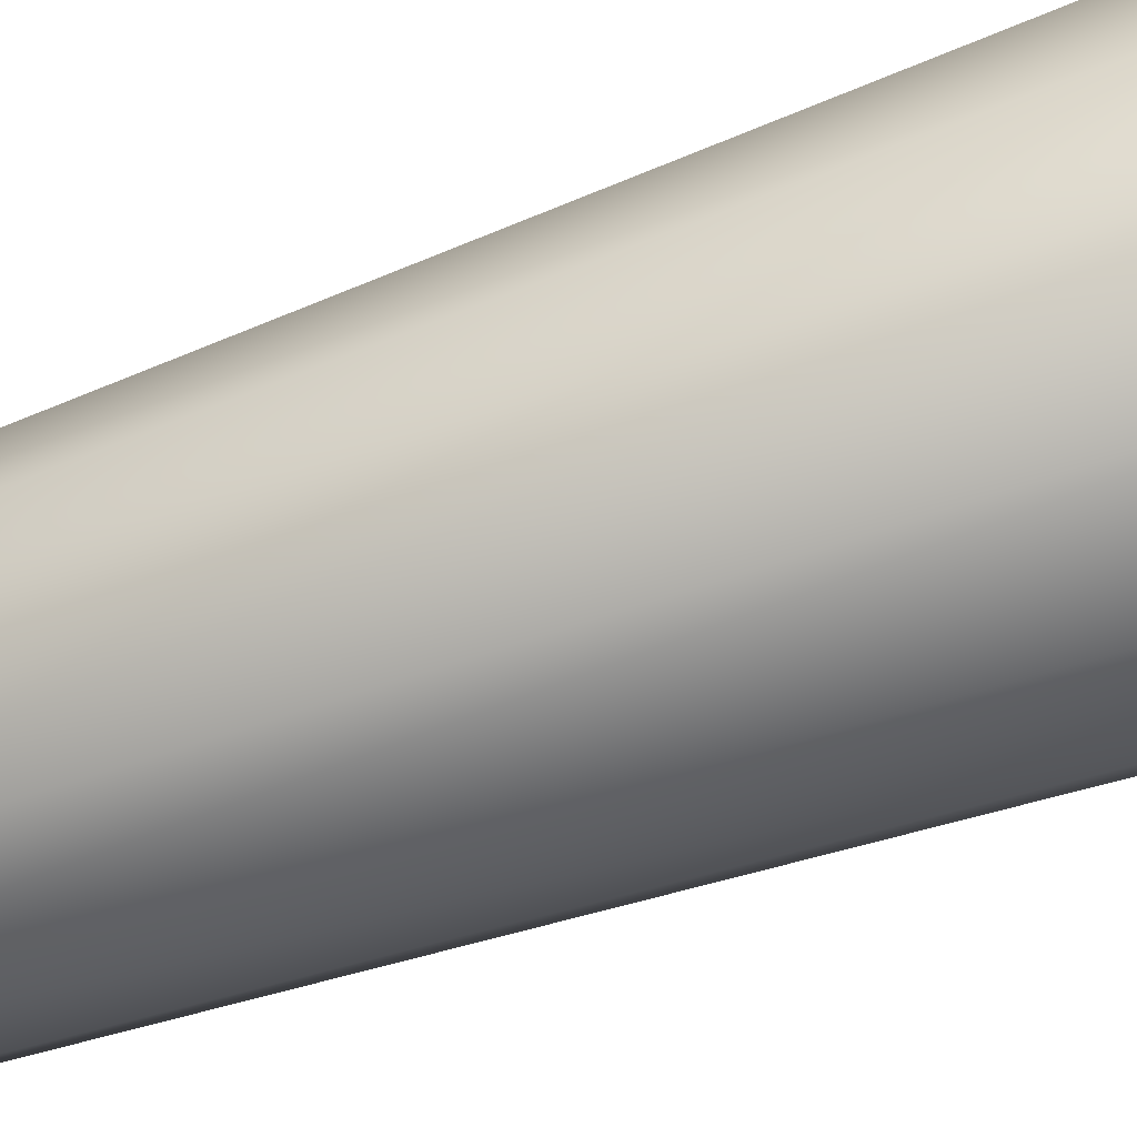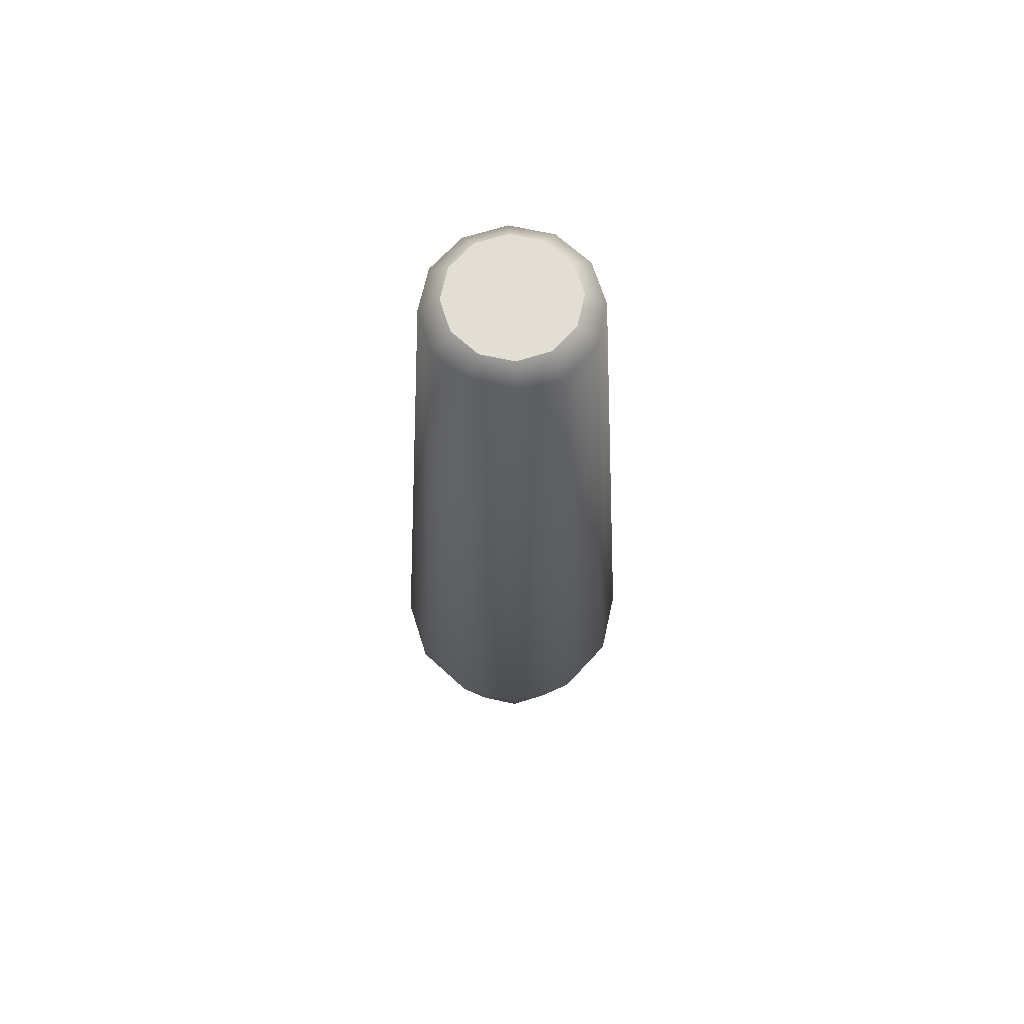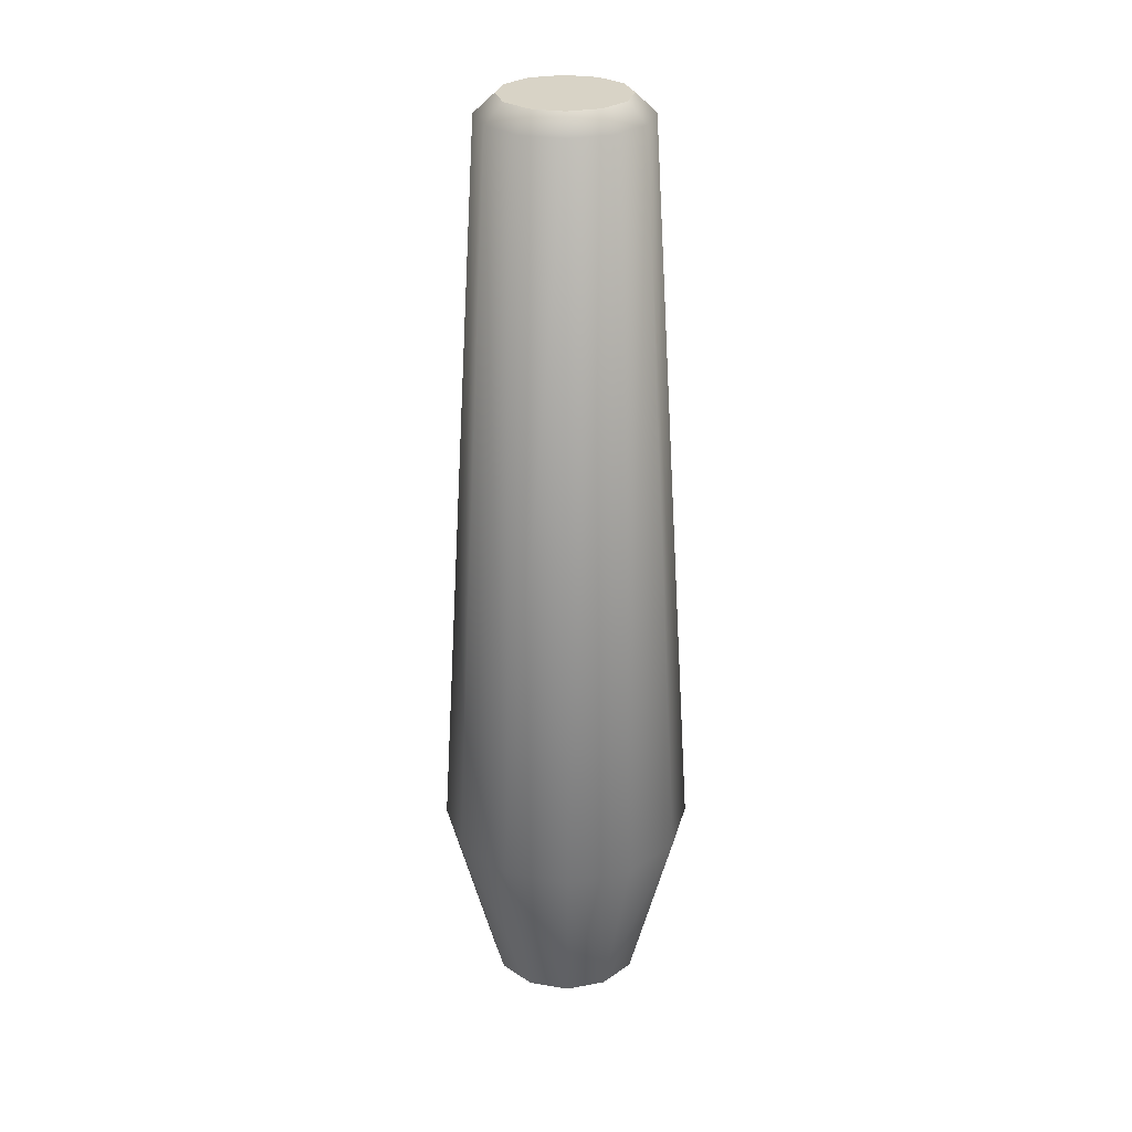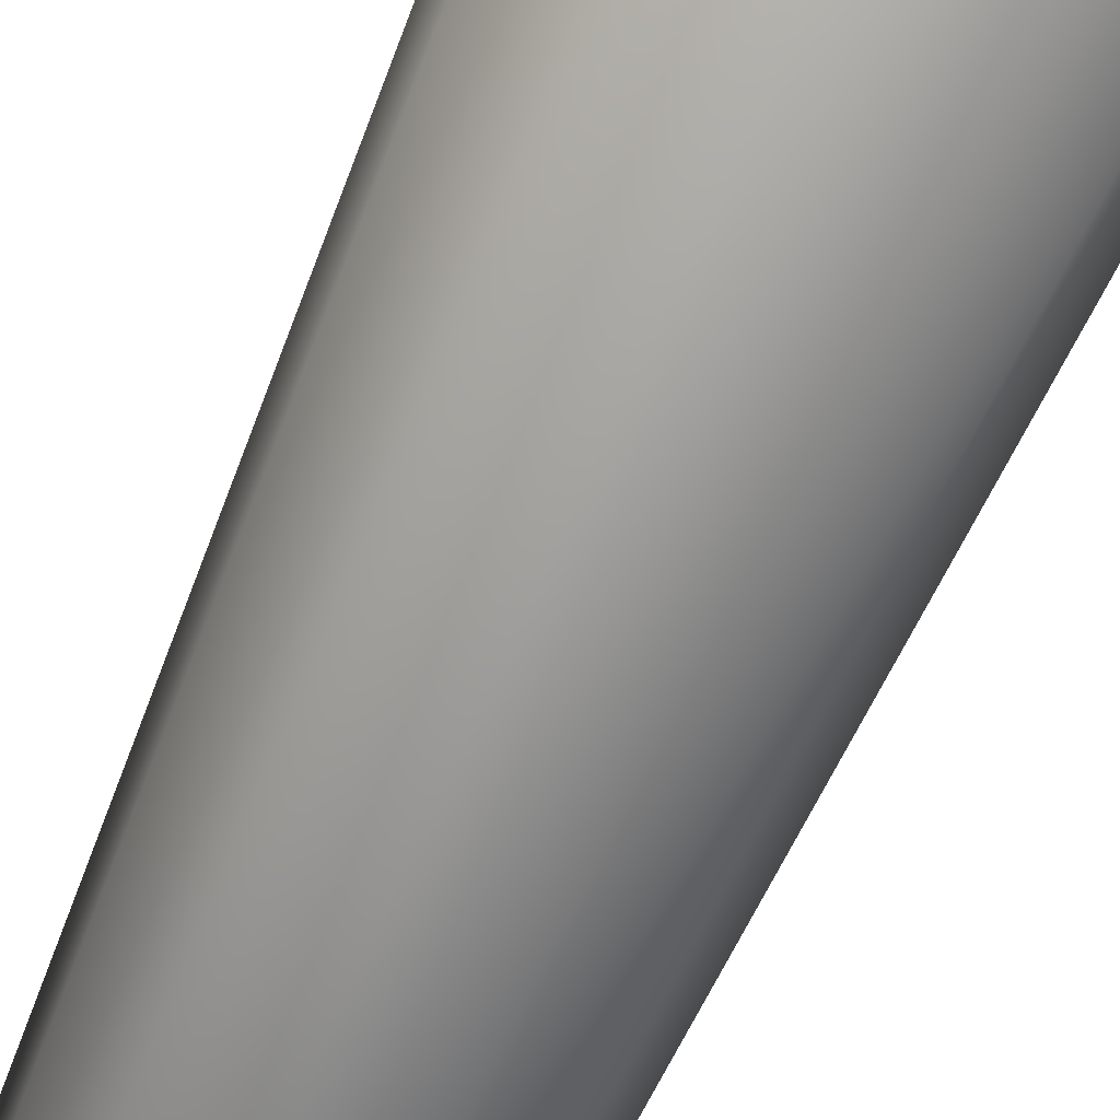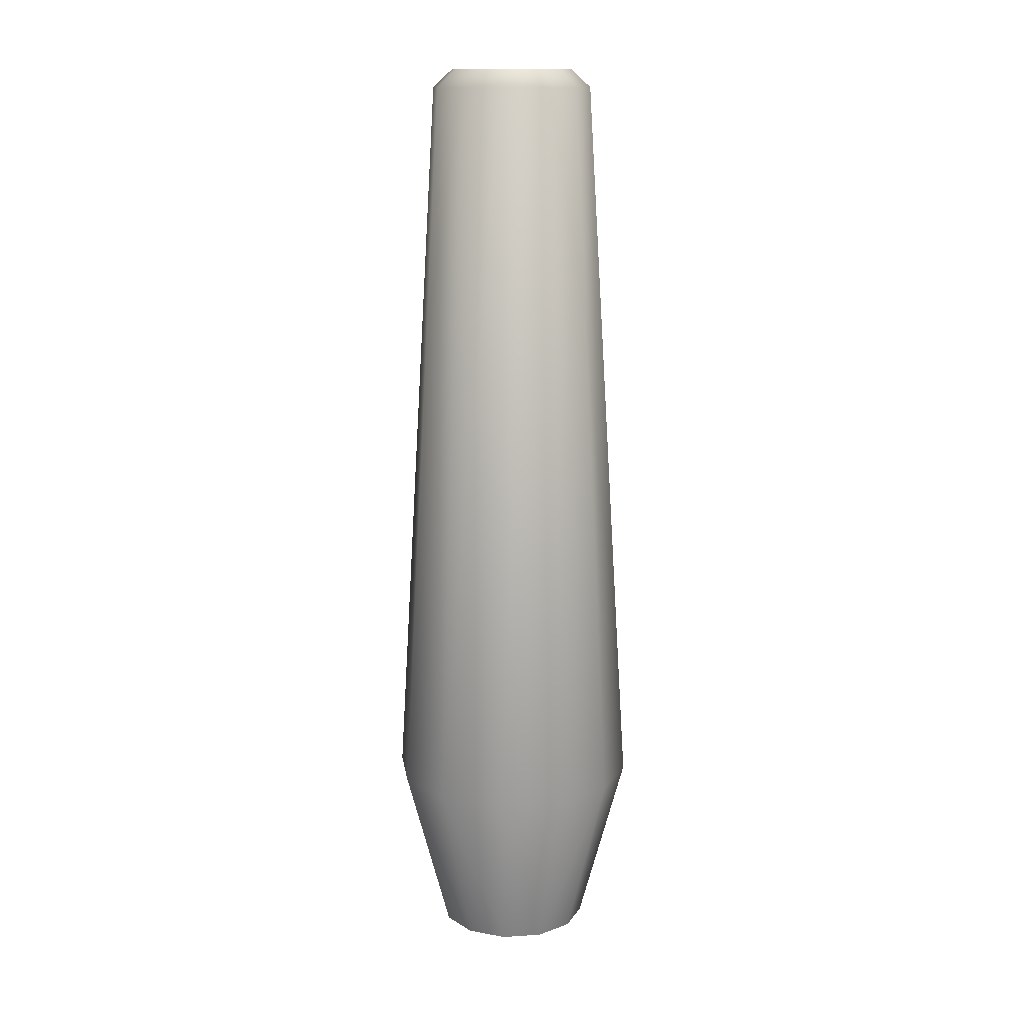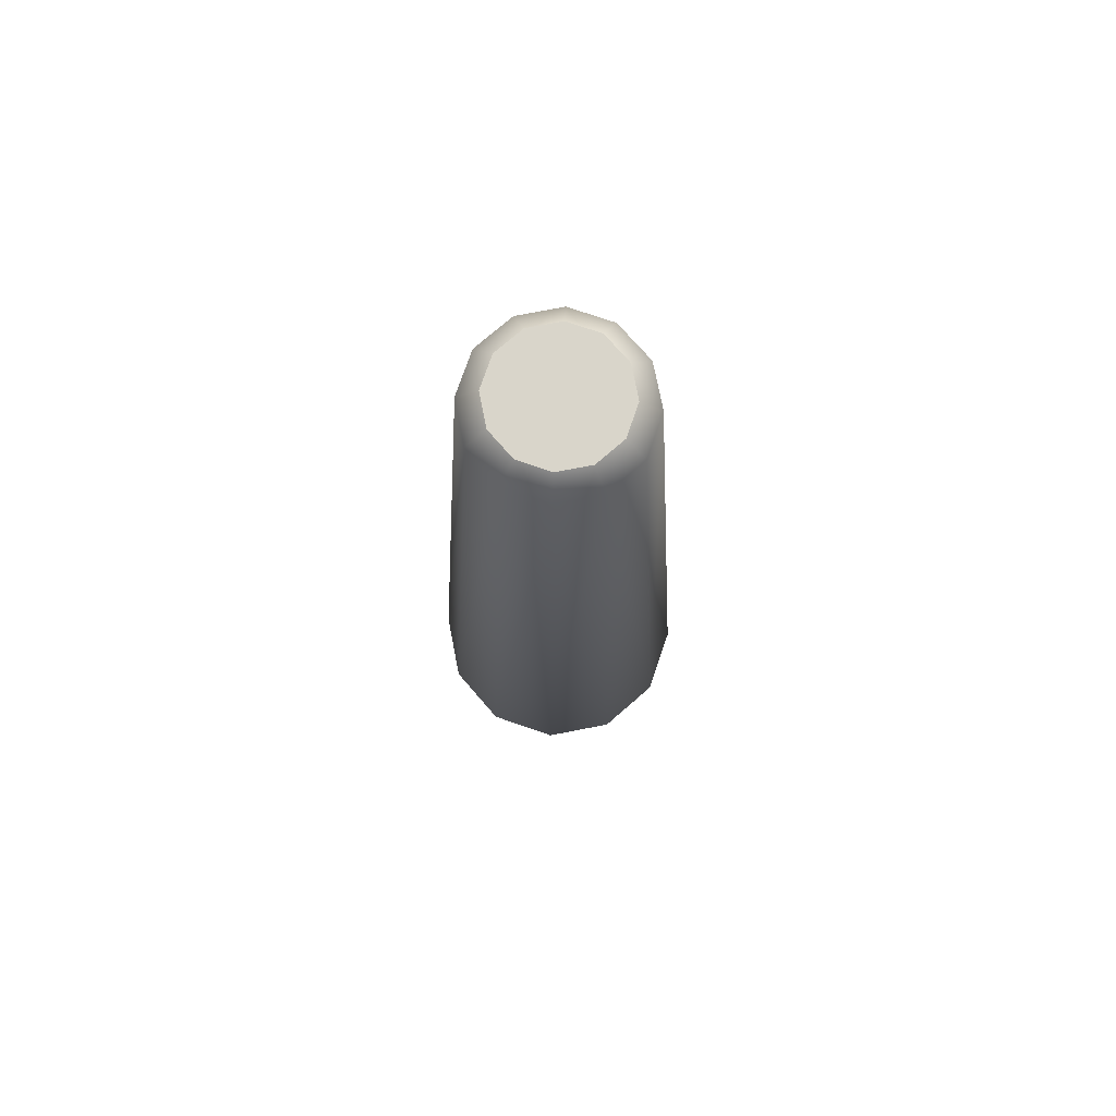
<metadata>
{"format":"obj","ext":"obj","renderer":"f3d","projection":"perspective","resolution":1024,"background":"white","views":[{"elev":-72.2,"azim":108.5,"up":"+Y"},{"elev":67.4,"azim":96.1,"up":"+Z"},{"elev":28.2,"azim":68.0,"up":"+Z"},{"elev":-75.1,"azim":155.5,"up":"+Y"},{"elev":14.3,"azim":75.5,"up":"+Z"},{"elev":74.3,"azim":-107.4,"up":"+Z"}]}
</metadata>
<code>
g Tai_MultiGunCorvette
v -0.02027 -1.12 1.332
v -0.5673 -1.059 1.33
v -0.4152 -0.685 -0.16
v -0.4152 -0.685 -0.16
v -0.07548 -0.7226 -0.1589
v -0.02027 -1.12 1.332
v -0.02027 -1.12 1.332
v -0.09845 -0.7493 7.592
v -0.4521 -0.7101 7.591
v -0.4521 -0.7101 7.591
v -0.5673 -1.059 1.33
v -0.02027 -1.12 1.332
v 0.4405 -0.3111 -0.1571
v 0.8106 -0.4573 1.335
v 0.4841 -0.8996 1.334
v 0.4841 -0.8996 1.334
v 0.2377 -0.5857 -0.1578
v 0.4405 -0.3111 -0.1571
v 0.2377 -0.5857 -0.1578
v 0.4841 -0.8996 1.334
v -0.02027 -1.12 1.332
v -0.02027 -1.12 1.332
v -0.07548 -0.7226 -0.1589
v 0.2377 -0.5857 -0.1578
v 0.4841 -0.8996 1.334
v 0.2276 -0.6068 7.594
v -0.09845 -0.7493 7.592
v -0.09845 -0.7493 7.592
v -0.02027 -1.12 1.332
v 0.4841 -0.8996 1.334
v -0.0116 0.4128 7.744
v -0.2801 0.4425 7.743
v -0.5277 0.3343 7.742
v 0.2057 0.2532 7.745
v -0.0116 0.4128 7.744
v -0.5277 0.3343 7.742
v 0.2057 0.2532 7.745
v -0.5277 0.3343 7.742
v -0.6878 0.1174 7.741
v 0.2057 0.2532 7.745
v -0.6878 0.1174 7.741
v -0.7178 -0.1499 7.741
v 0.3138 0.006924 7.745
v 0.2057 0.2532 7.745
v -0.7178 -0.1499 7.741
v 0.3138 0.006924 7.745
v -0.7178 -0.1499 7.741
v -0.6097 -0.3962 7.742
v 0.2838 -0.2604 7.745
v 0.3138 0.006924 7.745
v -0.6097 -0.3962 7.742
v 0.2838 -0.2604 7.745
v -0.6097 -0.3962 7.742
v -0.3924 -0.5557 7.742
v 0.1237 -0.4773 7.744
v 0.2838 -0.2604 7.745
v -0.3924 -0.5557 7.742
v 0.1237 -0.4773 7.744
v -0.3924 -0.5557 7.742
v -0.1239 -0.5854 7.743
v -0.7894 0.1681 -0.1613
v -0.8274 -0.1707 -0.1615
v -1.231 -0.2313 1.328
v -1.231 -0.2313 1.328
v -1.17 0.3144 1.328
v -0.7894 0.1681 -0.1613
v -1.011 -0.7341 1.329
v -0.5673 -1.059 1.33
v -0.4521 -0.7101 7.591
v -0.4521 -0.7101 7.591
v -0.7386 -0.4999 7.59
v -1.011 -0.7341 1.329
v -1.011 -0.7341 1.329
v -0.6904 -0.483 -0.161
v -0.4152 -0.685 -0.16
v -0.4152 -0.685 -0.16
v -0.5673 -1.059 1.33
v -1.011 -0.7341 1.329
v -1.231 -0.2313 1.328
v -0.8274 -0.1707 -0.1615
v -0.6904 -0.483 -0.161
v -0.6904 -0.483 -0.161
v -1.011 -0.7341 1.329
v -1.231 -0.2313 1.328
v 0.4841 -0.8996 1.334
v 0.8106 -0.4573 1.335
v 0.4387 -0.3209 7.594
v 0.4387 -0.3209 7.594
v 0.2276 -0.6068 7.594
v 0.4841 -0.8996 1.334
v 0.6512 0.5912 1.334
v 0.3415 0.34 -0.1574
v 0.0663 0.542 -0.1584
v 0.0663 0.542 -0.1584
v 0.208 0.9165 1.333
v 0.6512 0.5912 1.334
v 0.6512 0.5912 1.334
v 0.8718 0.08835 1.335
v 0.4785 0.02777 -0.1569
v 0.4785 0.02777 -0.1569
v 0.3415 0.34 -0.1574
v 0.6512 0.5912 1.334
v 0.4785 0.02777 -0.1569
v 0.8718 0.08835 1.335
v 0.8106 -0.4573 1.335
v 0.8106 -0.4573 1.335
v 0.4405 -0.3111 -0.1571
v 0.4785 0.02777 -0.1569
v 0.4782 0.03184 7.594
v 0.4387 -0.3209 7.594
v 0.8106 -0.4573 1.335
v 0.8106 -0.4573 1.335
v 0.8718 0.08835 1.335
v 0.4782 0.03184 7.594
v -0.8812 -0.1748 7.59
v -1.231 -0.2313 1.328
v -1.011 -0.7341 1.329
v -1.011 -0.7341 1.329
v -0.7386 -0.4999 7.59
v -0.8812 -0.1748 7.59
v -1.17 0.3144 1.328
v -0.8434 0.7566 1.329
v -0.5866 0.4428 -0.1606
v -0.5866 0.4428 -0.1606
v -0.7894 0.1681 -0.1613
v -1.17 0.3144 1.328
v -0.339 0.977 1.331
v 0.208 0.9165 1.333
v 0.0663 0.542 -0.1584
v 0.0663 0.542 -0.1584
v -0.2734 0.5796 -0.1595
v -0.339 0.977 1.331
v -0.8434 0.7566 1.329
v -0.339 0.977 1.331
v -0.2734 0.5796 -0.1595
v -0.2734 0.5796 -0.1595
v -0.5866 0.4428 -0.1606
v -0.8434 0.7566 1.329
v -0.8416 0.1779 7.59
v -0.6305 0.4639 7.591
v -0.8434 0.7566 1.329
v -0.8434 0.7566 1.329
v -1.17 0.3144 1.328
v -0.8416 0.1779 7.59
v 0.6512 0.5912 1.334
v 0.208 0.9165 1.333
v 0.04914 0.5672 7.593
v 0.04914 0.5672 7.593
v 0.3356 0.3569 7.594
v 0.6512 0.5912 1.334
v -0.8812 -0.1748 7.59
v -0.8416 0.1779 7.59
v -1.17 0.3144 1.328
v -1.17 0.3144 1.328
v -1.231 -0.2313 1.328
v -0.8812 -0.1748 7.59
v 0.8718 0.08835 1.335
v 0.6512 0.5912 1.334
v 0.3356 0.3569 7.594
v 0.3356 0.3569 7.594
v 0.4782 0.03184 7.594
v 0.8718 0.08835 1.335
v -0.3045 0.6063 7.592
v 0.04914 0.5672 7.593
v 0.208 0.9165 1.333
v 0.208 0.9165 1.333
v -0.339 0.977 1.331
v -0.3045 0.6063 7.592
v -0.6305 0.4639 7.591
v -0.3045 0.6063 7.592
v -0.339 0.977 1.331
v -0.339 0.977 1.331
v -0.8434 0.7566 1.329
v -0.6305 0.4639 7.591
v -0.09845 -0.7493 7.592
v -0.1239 -0.5854 7.743
v -0.3924 -0.5557 7.742
v -0.3924 -0.5557 7.742
v -0.4521 -0.7101 7.591
v -0.09845 -0.7493 7.592
v 0.2276 -0.6068 7.594
v 0.1237 -0.4773 7.744
v -0.1239 -0.5854 7.743
v -0.1239 -0.5854 7.743
v -0.09845 -0.7493 7.592
v 0.2276 -0.6068 7.594
v -0.4521 -0.7101 7.591
v -0.3924 -0.5557 7.742
v -0.6097 -0.3962 7.742
v -0.6097 -0.3962 7.742
v -0.7386 -0.4999 7.59
v -0.4521 -0.7101 7.591
v 0.1237 -0.4773 7.744
v 0.2276 -0.6068 7.594
v 0.4387 -0.3209 7.594
v 0.4387 -0.3209 7.594
v 0.2838 -0.2604 7.745
v 0.1237 -0.4773 7.744
v 0.4782 0.03184 7.594
v 0.3138 0.006924 7.745
v 0.2838 -0.2604 7.745
v 0.2838 -0.2604 7.745
v 0.4387 -0.3209 7.594
v 0.4782 0.03184 7.594
v -0.7386 -0.4999 7.59
v -0.6097 -0.3962 7.742
v -0.7178 -0.1499 7.741
v -0.7178 -0.1499 7.741
v -0.8812 -0.1748 7.59
v -0.7386 -0.4999 7.59
v -0.8416 0.1779 7.59
v -0.6878 0.1174 7.741
v -0.5277 0.3343 7.742
v -0.5277 0.3343 7.742
v -0.6305 0.4639 7.591
v -0.8416 0.1779 7.59
v 0.04914 0.5672 7.593
v -0.0116 0.4128 7.744
v 0.2057 0.2532 7.745
v 0.2057 0.2532 7.745
v 0.3356 0.3569 7.594
v 0.04914 0.5672 7.593
v -0.8812 -0.1748 7.59
v -0.7178 -0.1499 7.741
v -0.6878 0.1174 7.741
v -0.6878 0.1174 7.741
v -0.8416 0.1779 7.59
v -0.8812 -0.1748 7.59
v 0.3356 0.3569 7.594
v 0.2057 0.2532 7.745
v 0.3138 0.006924 7.745
v 0.3138 0.006924 7.745
v 0.4782 0.03184 7.594
v 0.3356 0.3569 7.594
v -0.3045 0.6063 7.592
v -0.2801 0.4425 7.743
v -0.0116 0.4128 7.744
v -0.0116 0.4128 7.744
v 0.04914 0.5672 7.593
v -0.3045 0.6063 7.592
v -0.6305 0.4639 7.591
v -0.5277 0.3343 7.742
v -0.2801 0.4425 7.743
v -0.2801 0.4425 7.743
v -0.3045 0.6063 7.592
v -0.6305 0.4639 7.591
f 1 2 3
f 4 5 6
f 7 8 9
f 10 11 12
f 13 14 15
f 16 17 18
f 19 20 21
f 22 23 24
f 25 26 27
f 28 29 30
f 31 32 33
f 34 35 36
f 37 38 39
f 40 41 42
f 43 44 45
f 46 47 48
f 49 50 51
f 52 53 54
f 55 56 57
f 58 59 60
f 61 62 63
f 64 65 66
f 67 68 69
f 70 71 72
f 73 74 75
f 76 77 78
f 79 80 81
f 82 83 84
f 85 86 87
f 88 89 90
f 91 92 93
f 94 95 96
f 97 98 99
f 100 101 102
f 103 104 105
f 106 107 108
f 109 110 111
f 112 113 114
f 115 116 117
f 118 119 120
f 121 122 123
f 124 125 126
f 127 128 129
f 130 131 132
f 133 134 135
f 136 137 138
f 139 140 141
f 142 143 144
f 145 146 147
f 148 149 150
f 151 152 153
f 154 155 156
f 157 158 159
f 160 161 162
f 163 164 165
f 166 167 168
f 169 170 171
f 172 173 174
f 175 176 177
f 178 179 180
f 181 182 183
f 184 185 186
f 187 188 189
f 190 191 192
f 193 194 195
f 196 197 198
f 199 200 201
f 202 203 204
f 205 206 207
f 208 209 210
f 211 212 213
f 214 215 216
f 217 218 219
f 220 221 222
f 223 224 225
f 226 227 228
f 229 230 231
f 232 233 234
f 235 236 237
f 238 239 240
f 241 242 243
f 244 245 246

</code>
